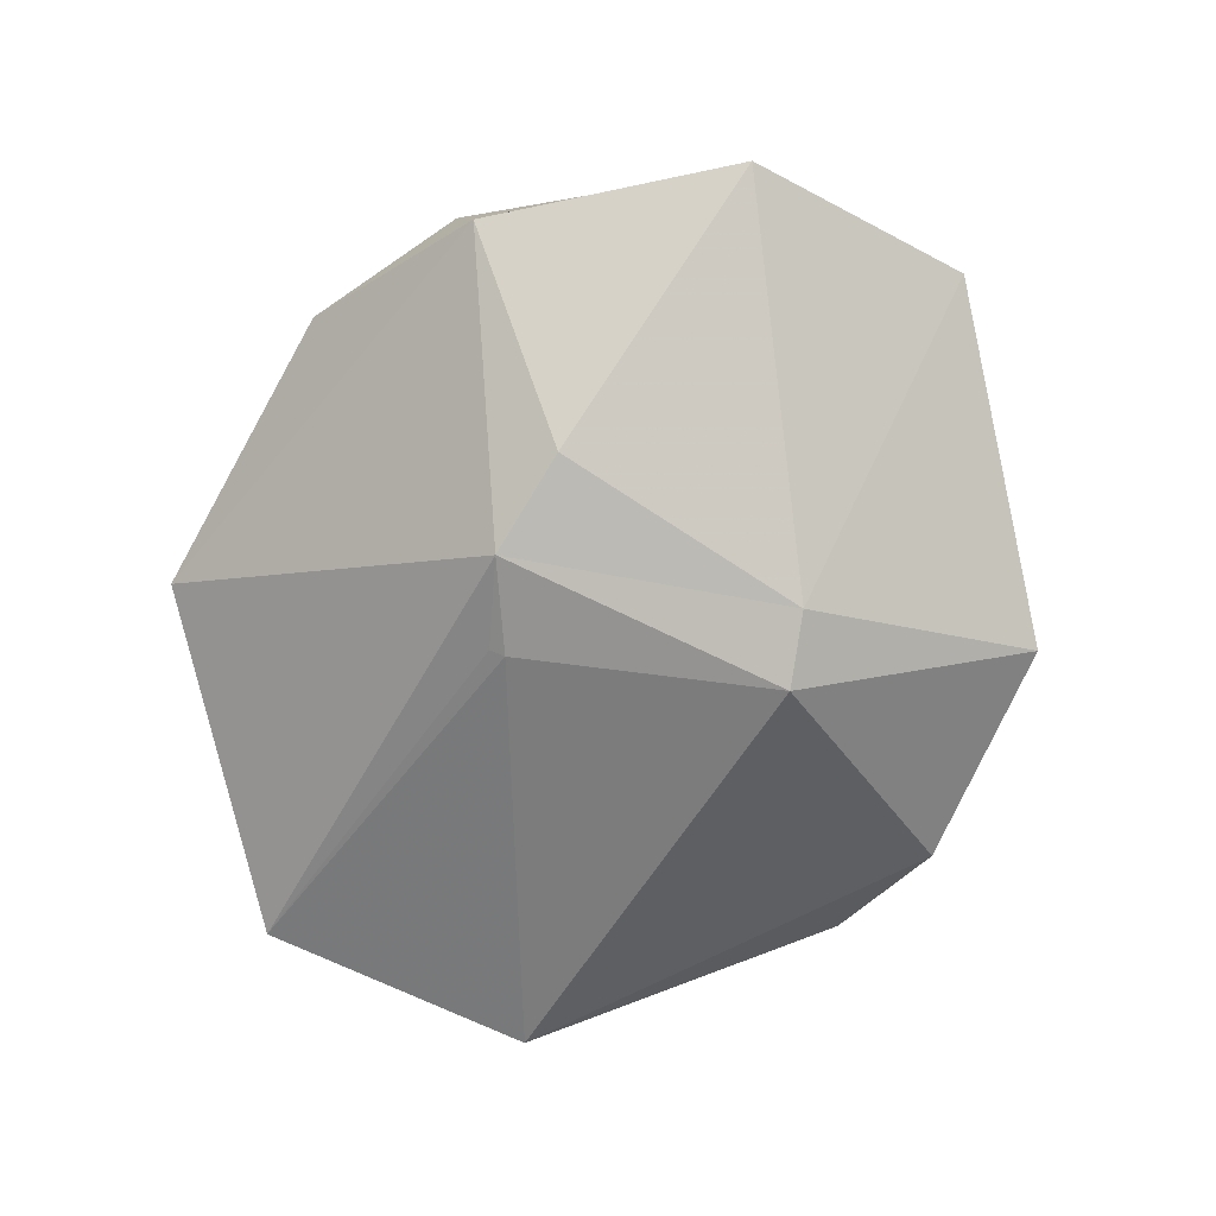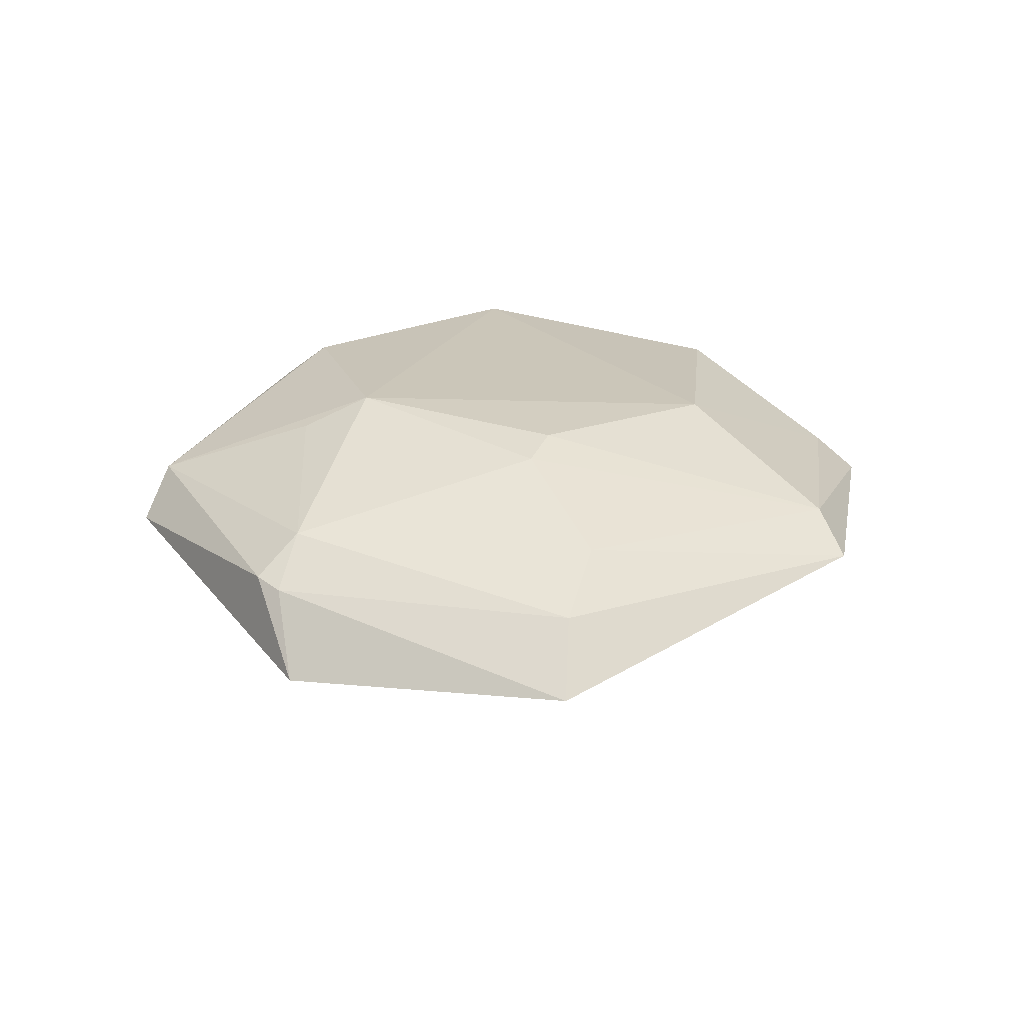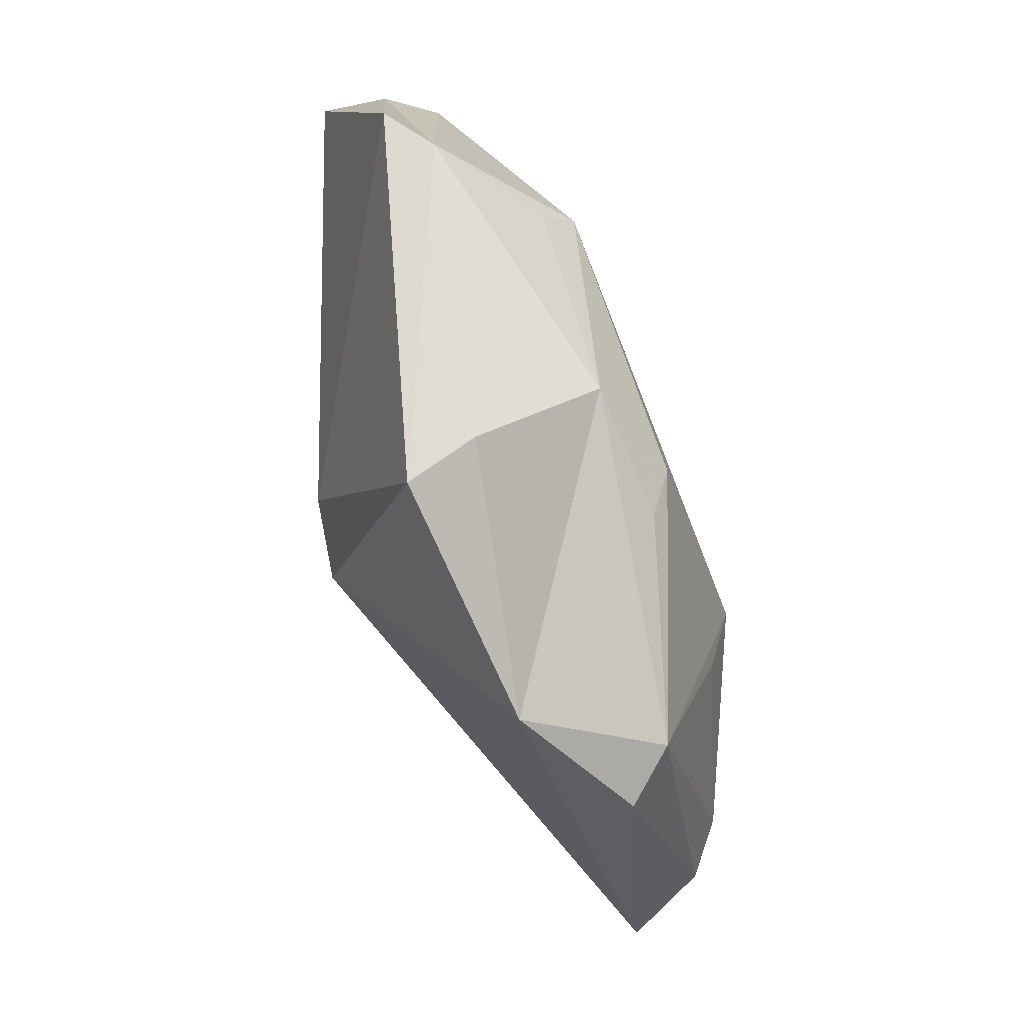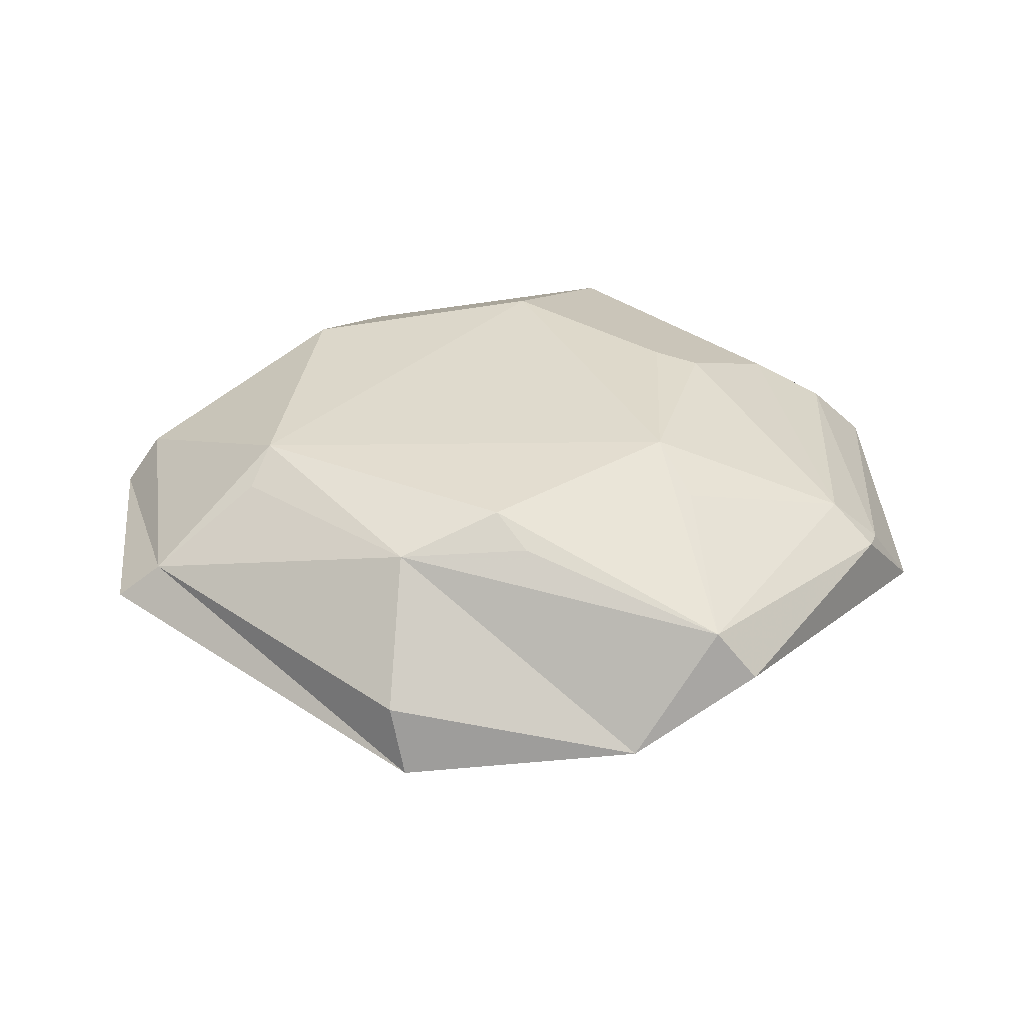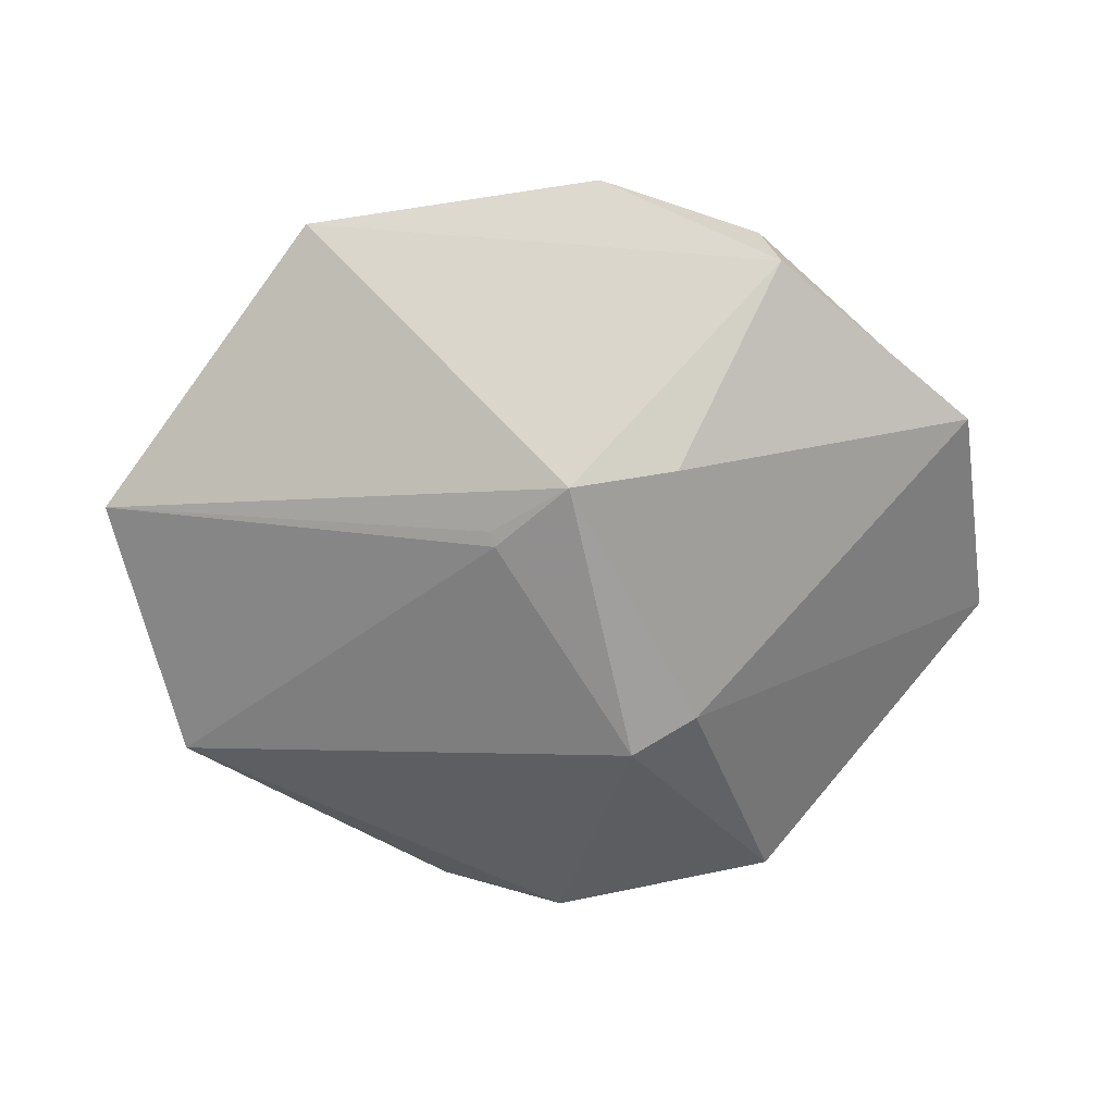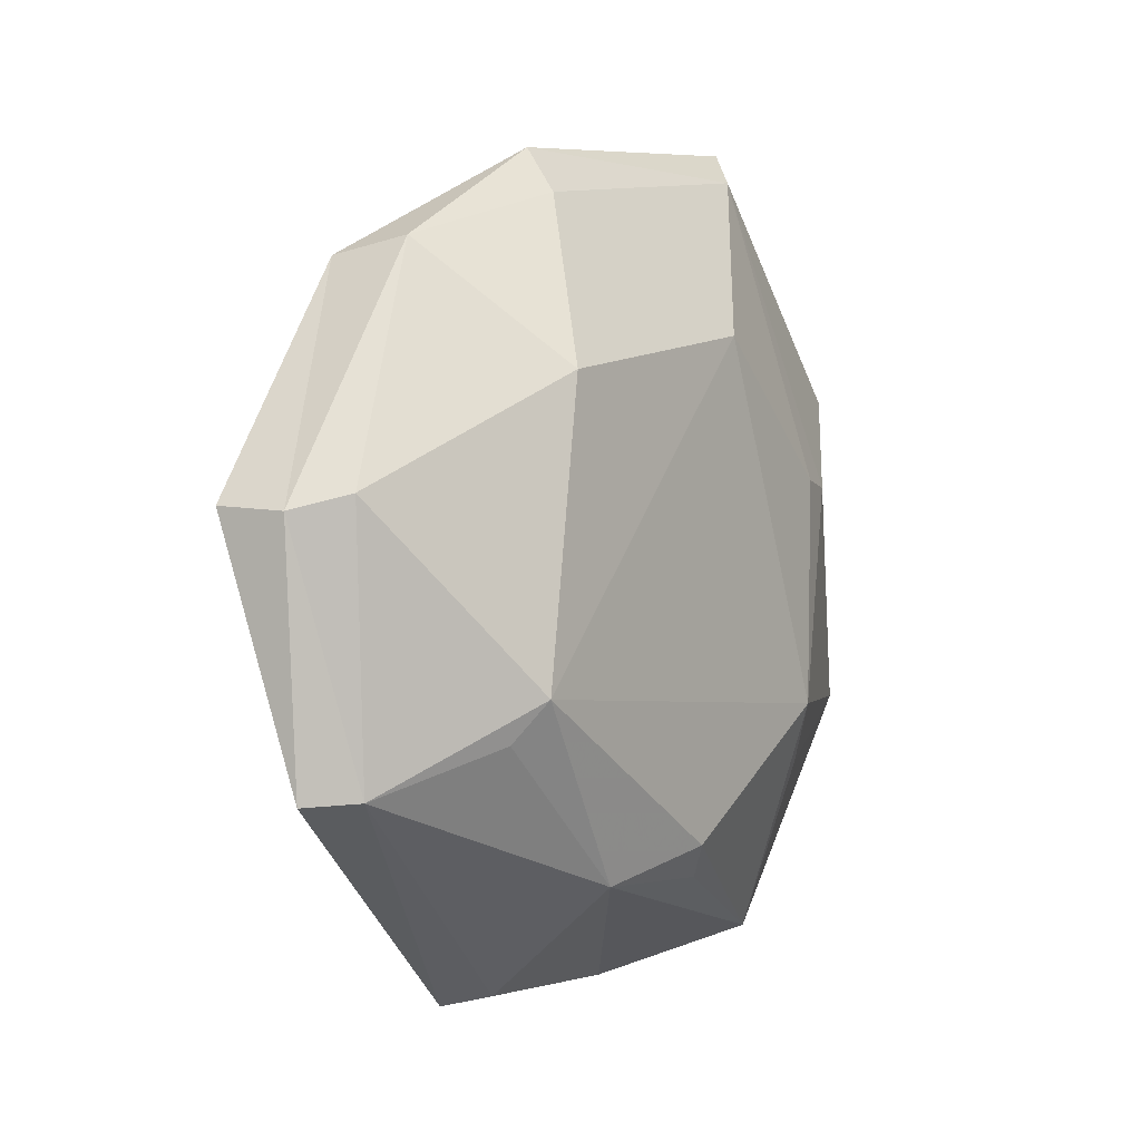
<metadata>
{"format":"obj","ext":"obj","renderer":"f3d","projection":"perspective","resolution":1024,"background":"white","views":[{"elev":-75.2,"azim":64.4,"up":"+Y"},{"elev":19.7,"azim":-76.0,"up":"+Y"},{"elev":-75.7,"azim":111.6,"up":"+Z"},{"elev":35.5,"azim":174.0,"up":"+Y"},{"elev":-68.9,"azim":12.5,"up":"+Y"},{"elev":2.6,"azim":125.3,"up":"+Z"}]}
</metadata>
<code>
o Plane
v 1.442 2.134 -4.625
v -1.669 1.421 -4.981
v 4.373 2.744 -2.092
v 4.494 2.744 1.028
v 4.931 2.184 0.8486
v 2.892 2.124 3.73
v 3.069 1.227 3.538
v 0.8385 -0.2447 -1.768
v -1.167 -0.2447 1.091
v 1.067 2.704 4.291
v 1.019 2.314 4.809
v -2.381 2.813 4.671
v -4.6 2.813 2.062
v -2.841 2.36 5.063
v 1.271 -0.2006 1.565
v -5.544 2.264 1.987
v -5.541 2.264 -1.764
v -6.274 1.495 2.121
v -0.07815 -0.4124 1.713
v -0.07468 -0.4124 -2.037
v -4.923 2.812 -1.713
v -2.78 2.812 -4.382
v -5.393 2.36 -2.091
v -1.186 -0.1994 1.287
v -2.849 3.708 1.096
v -2.445 3.92 -1.558
v -3.412 3.549 0.9973
v -0.09512 3.92 -2.967
v -2.752 3.549 -2.332
v 2.803 3.92 -1.102
v 3.069 3.599 -1.577
v 1.989 3.685 2.307
v -1.052 3.73 2.766
v 1.291 1.275 -4.875
v 4.923 2.331 -2.113
v 5.067 1.391 0.8958
v -6.143 1.319 -1.434
v -3.271 2.199 -4.548
v -0.4284 3.599 -3.397
v 1.18 3.549 -3.3
v -2.445 3.92 -1.558
v -0.09512 3.92 -2.967
v 1.18 3.549 -3.3
f 12 13 14
f 16 17 18
f 21 22 23
f 25 41 27
f 1 34 2
f 17 37 18
f 22 38 23
f 16 21 17
f 20 37 2
f 8 36 15
f 5 36 35
f 3 34 1
f 30 33 32
f 38 22 2
f 7 19 15
f 37 38 2
f 36 7 15
f 20 34 8
f 41 21 27
f 7 11 14
f 3 43 31
f 12 27 13
f 13 16 14
f 10 12 11
f 23 38 37
f 12 33 25
f 11 12 14
f 17 23 37
f 10 32 33
f 12 25 27
f 21 29 22
f 40 2 22
f 26 42 22
f 32 6 4
f 18 9 24
f 39 40 22
f 29 41 22
f 8 19 20
f 6 5 4
f 42 39 22
f 14 19 7
f 6 32 10
f 6 11 7
f 6 10 11
f 35 8 34
f 5 3 4
f 19 9 20
f 14 16 18
f 19 24 9
f 24 19 18
f 5 7 36
f 21 23 17
f 4 30 32
f 13 27 21
f 30 43 28
f 25 33 41
f 30 28 41
f 30 31 43
f 40 39 42
f 31 30 3
f 16 13 21
f 20 9 37
f 8 35 36
f 3 35 34
f 30 41 33
f 20 2 34
f 41 29 21
f 3 1 43
f 10 33 12
f 40 1 2
f 18 37 9
f 8 15 19
f 14 18 19
f 5 35 3
f 5 6 7
f 4 3 30

</code>
